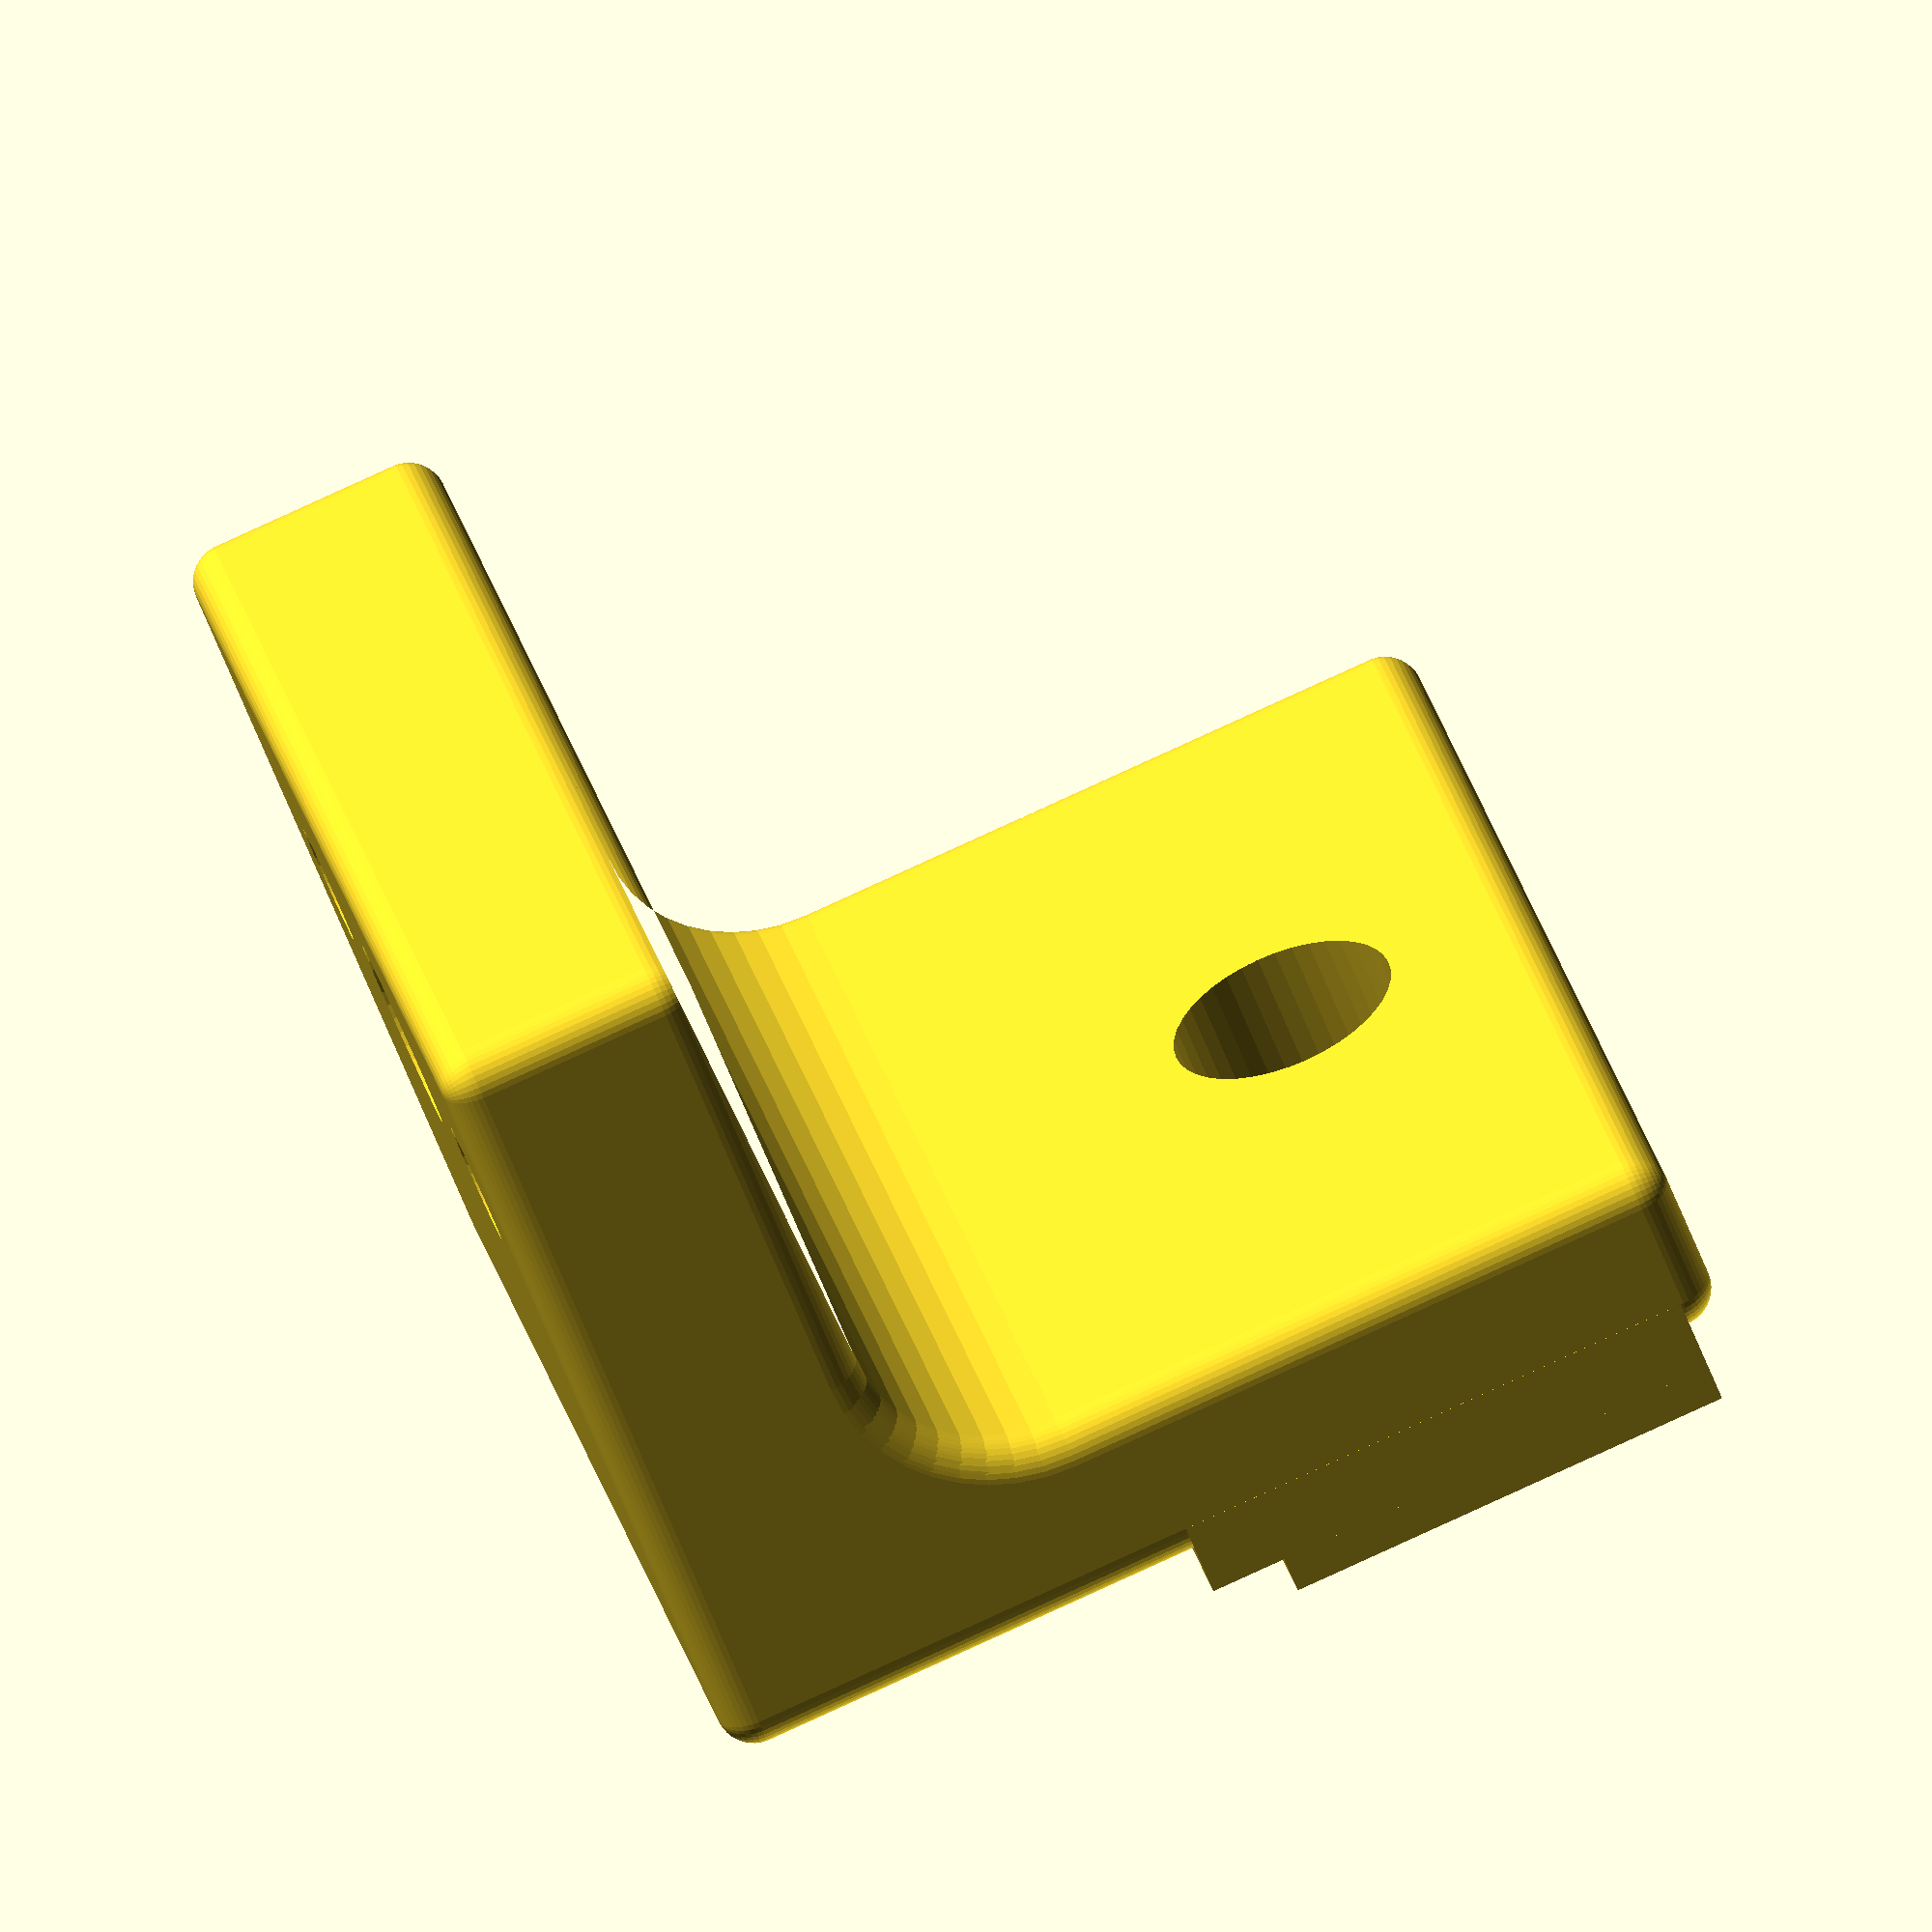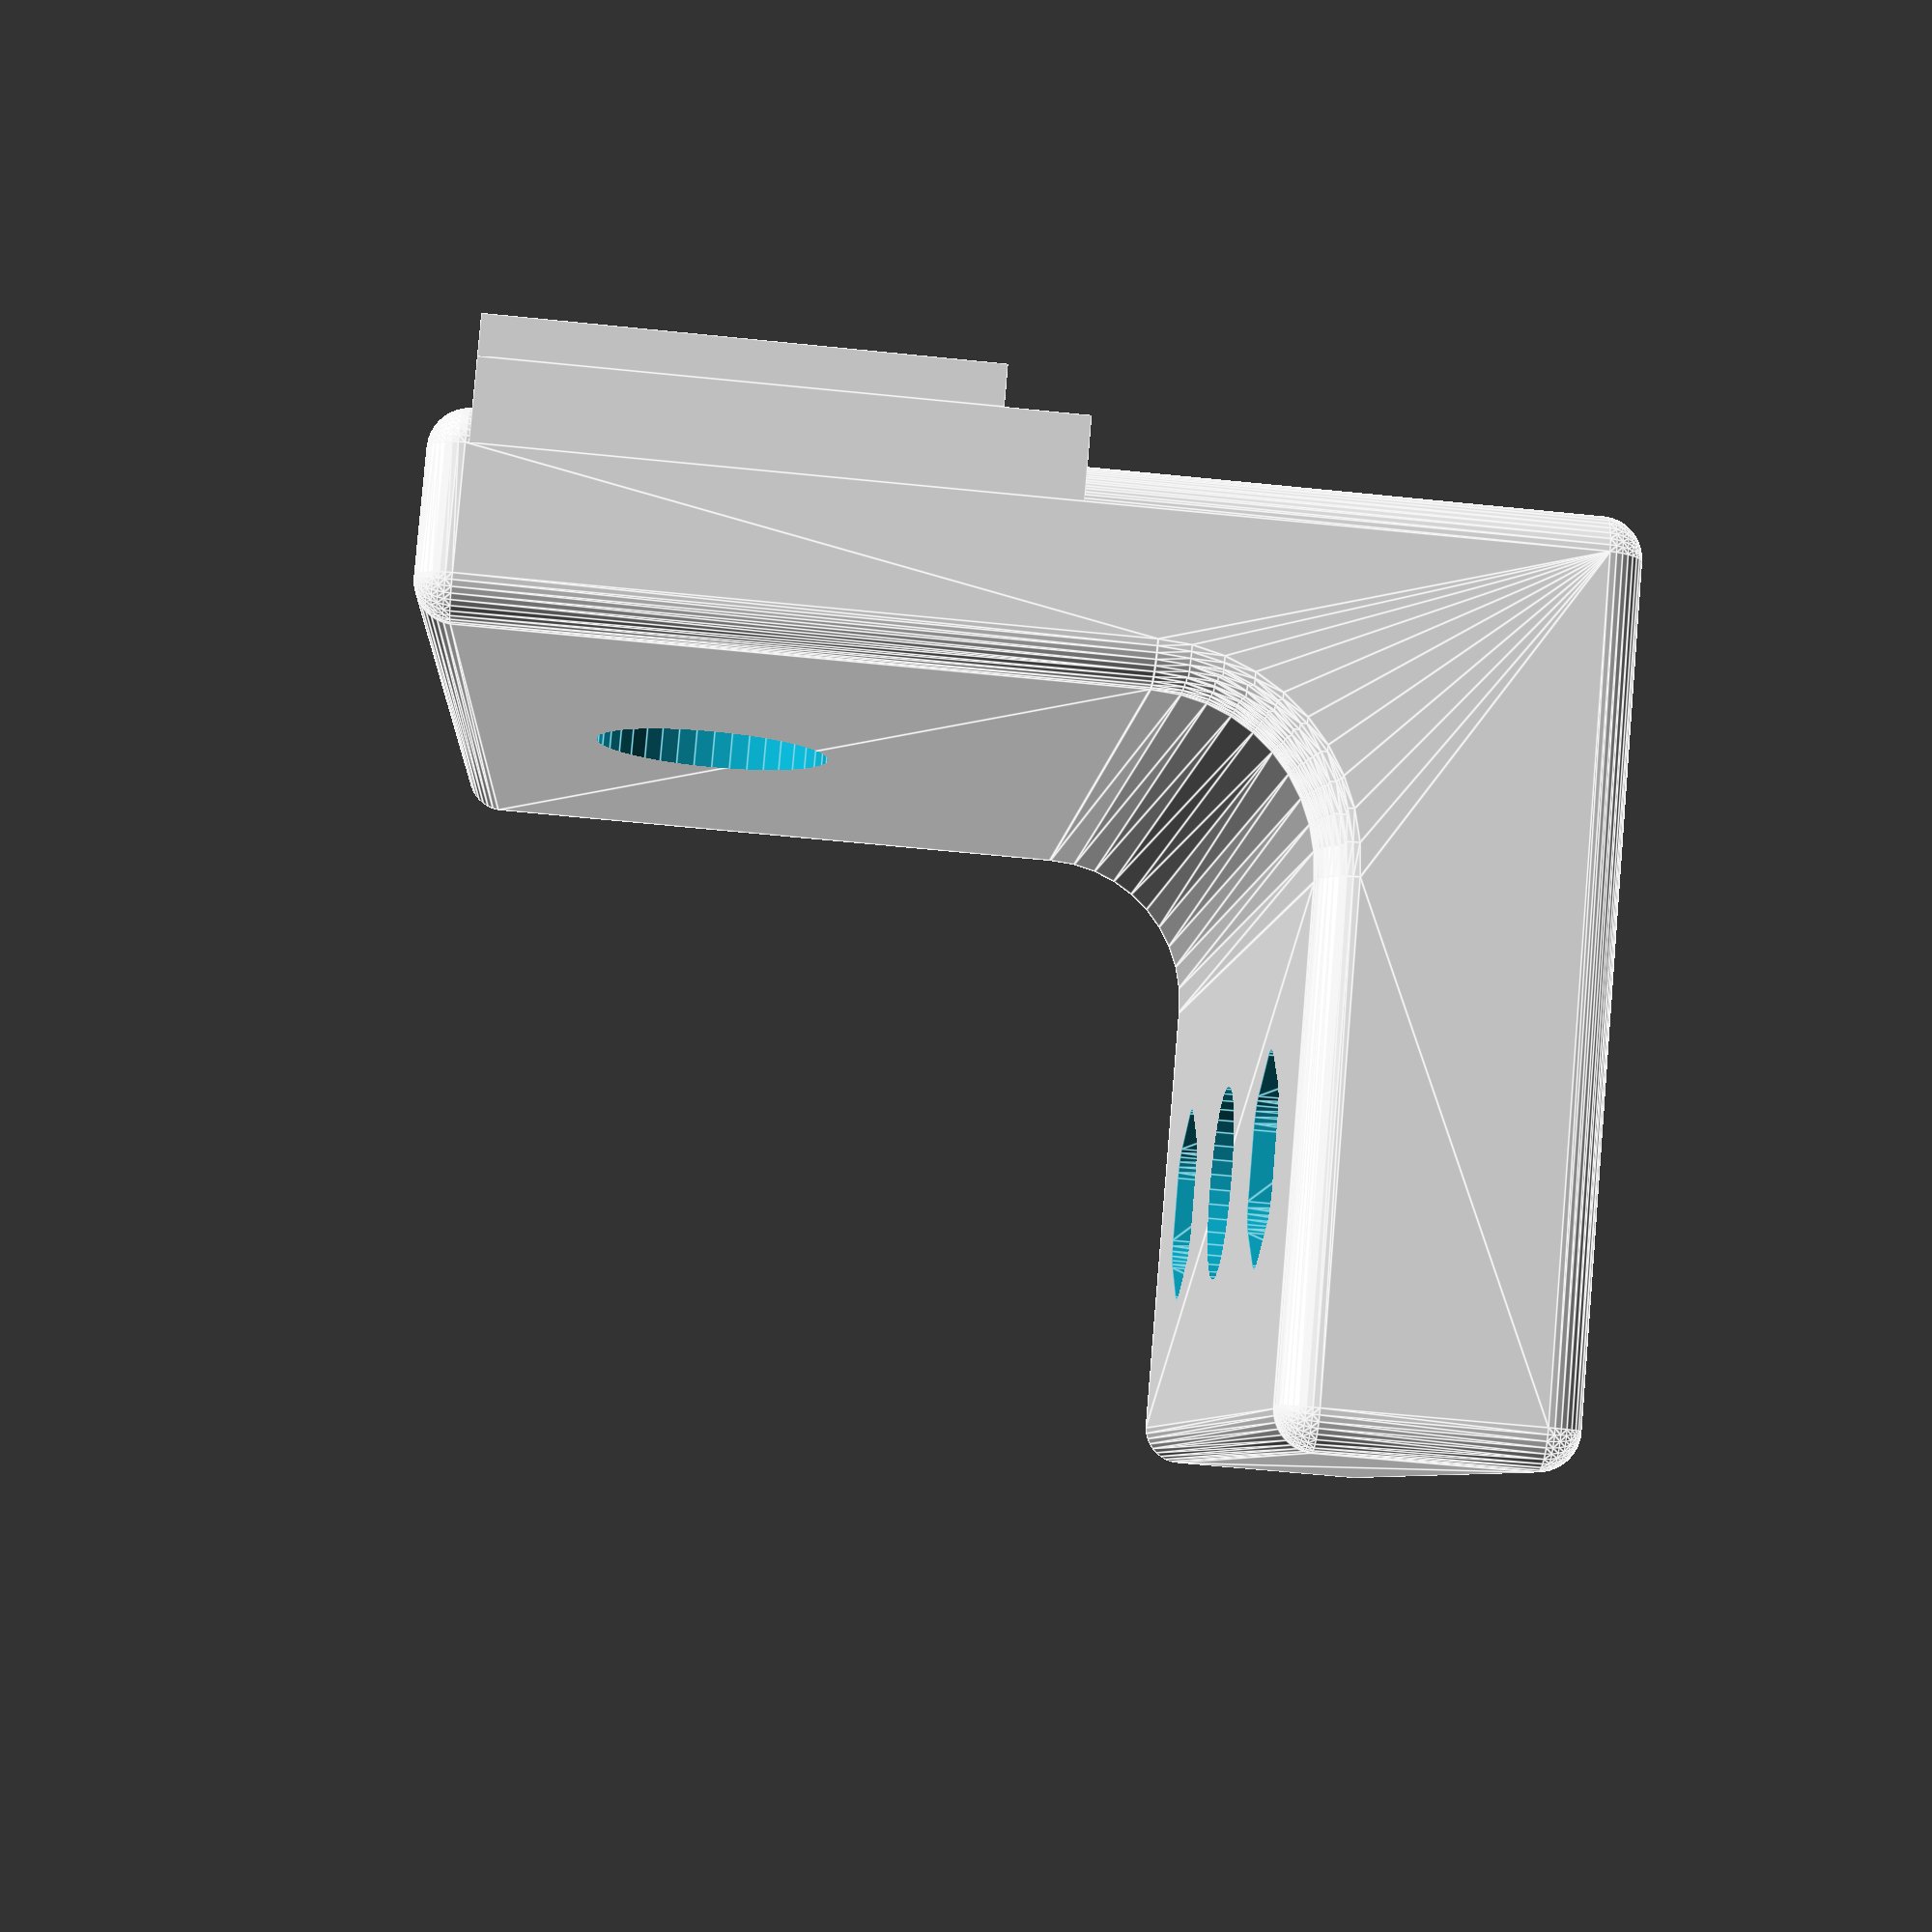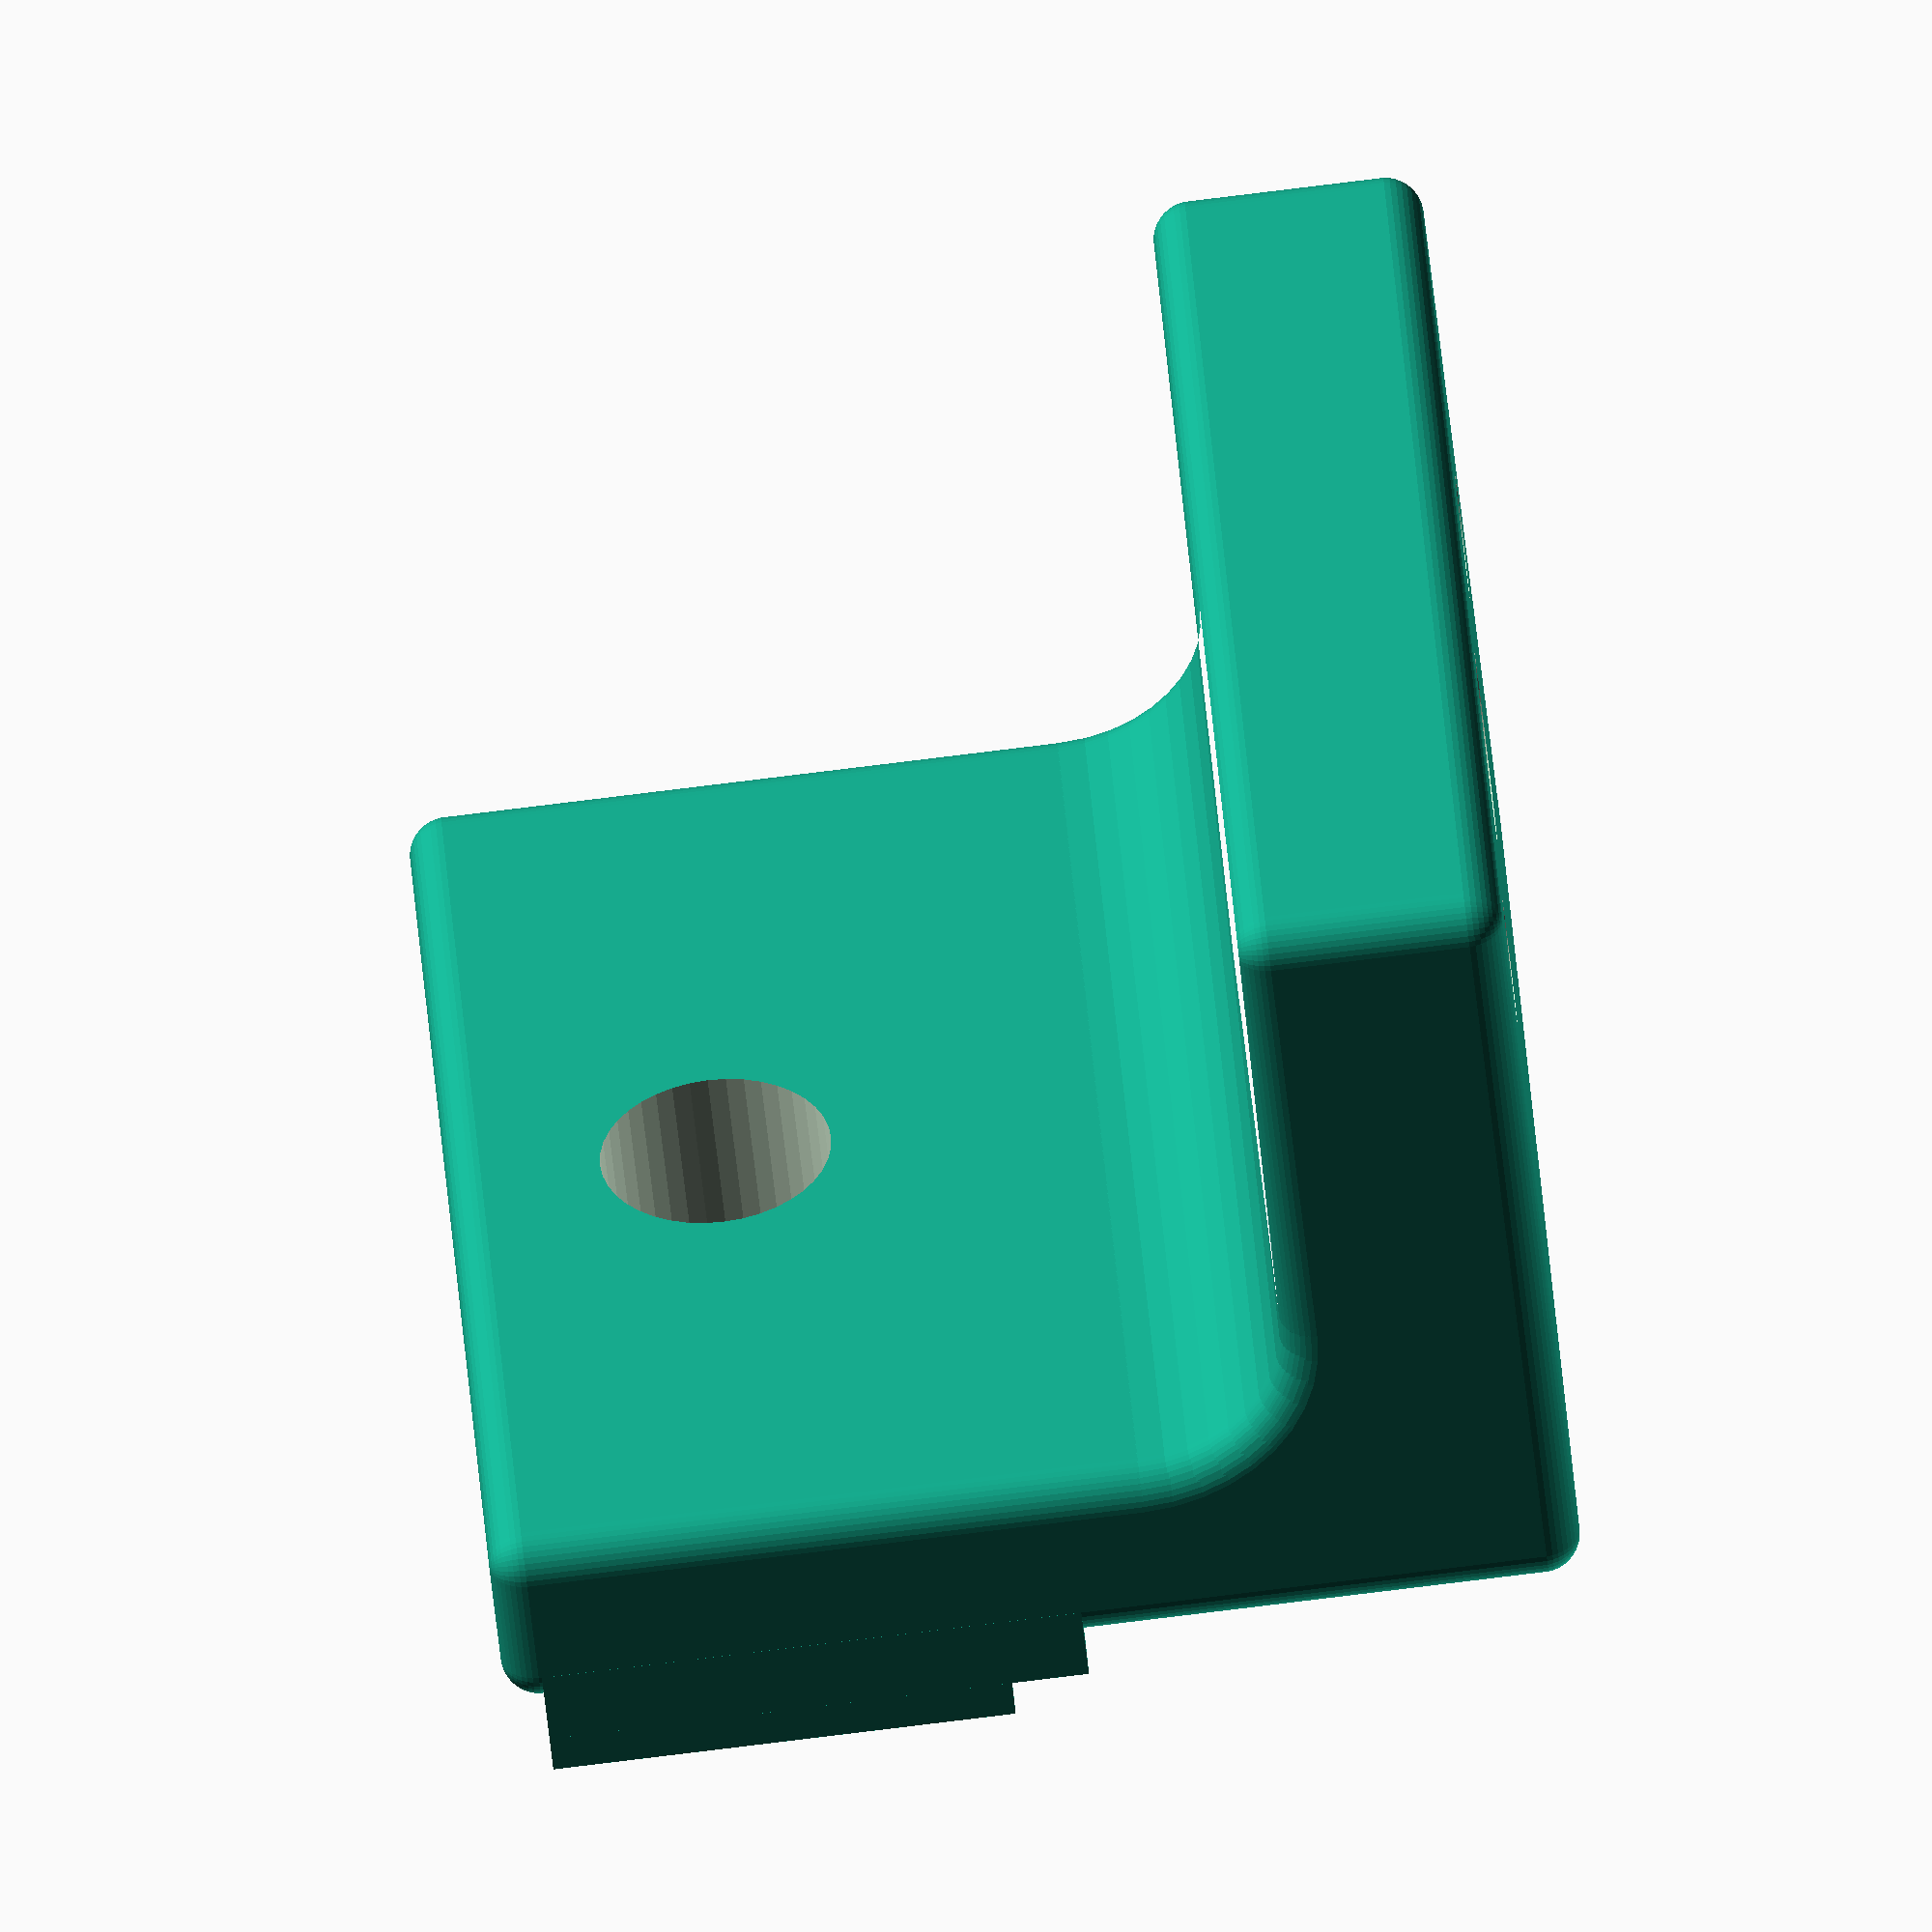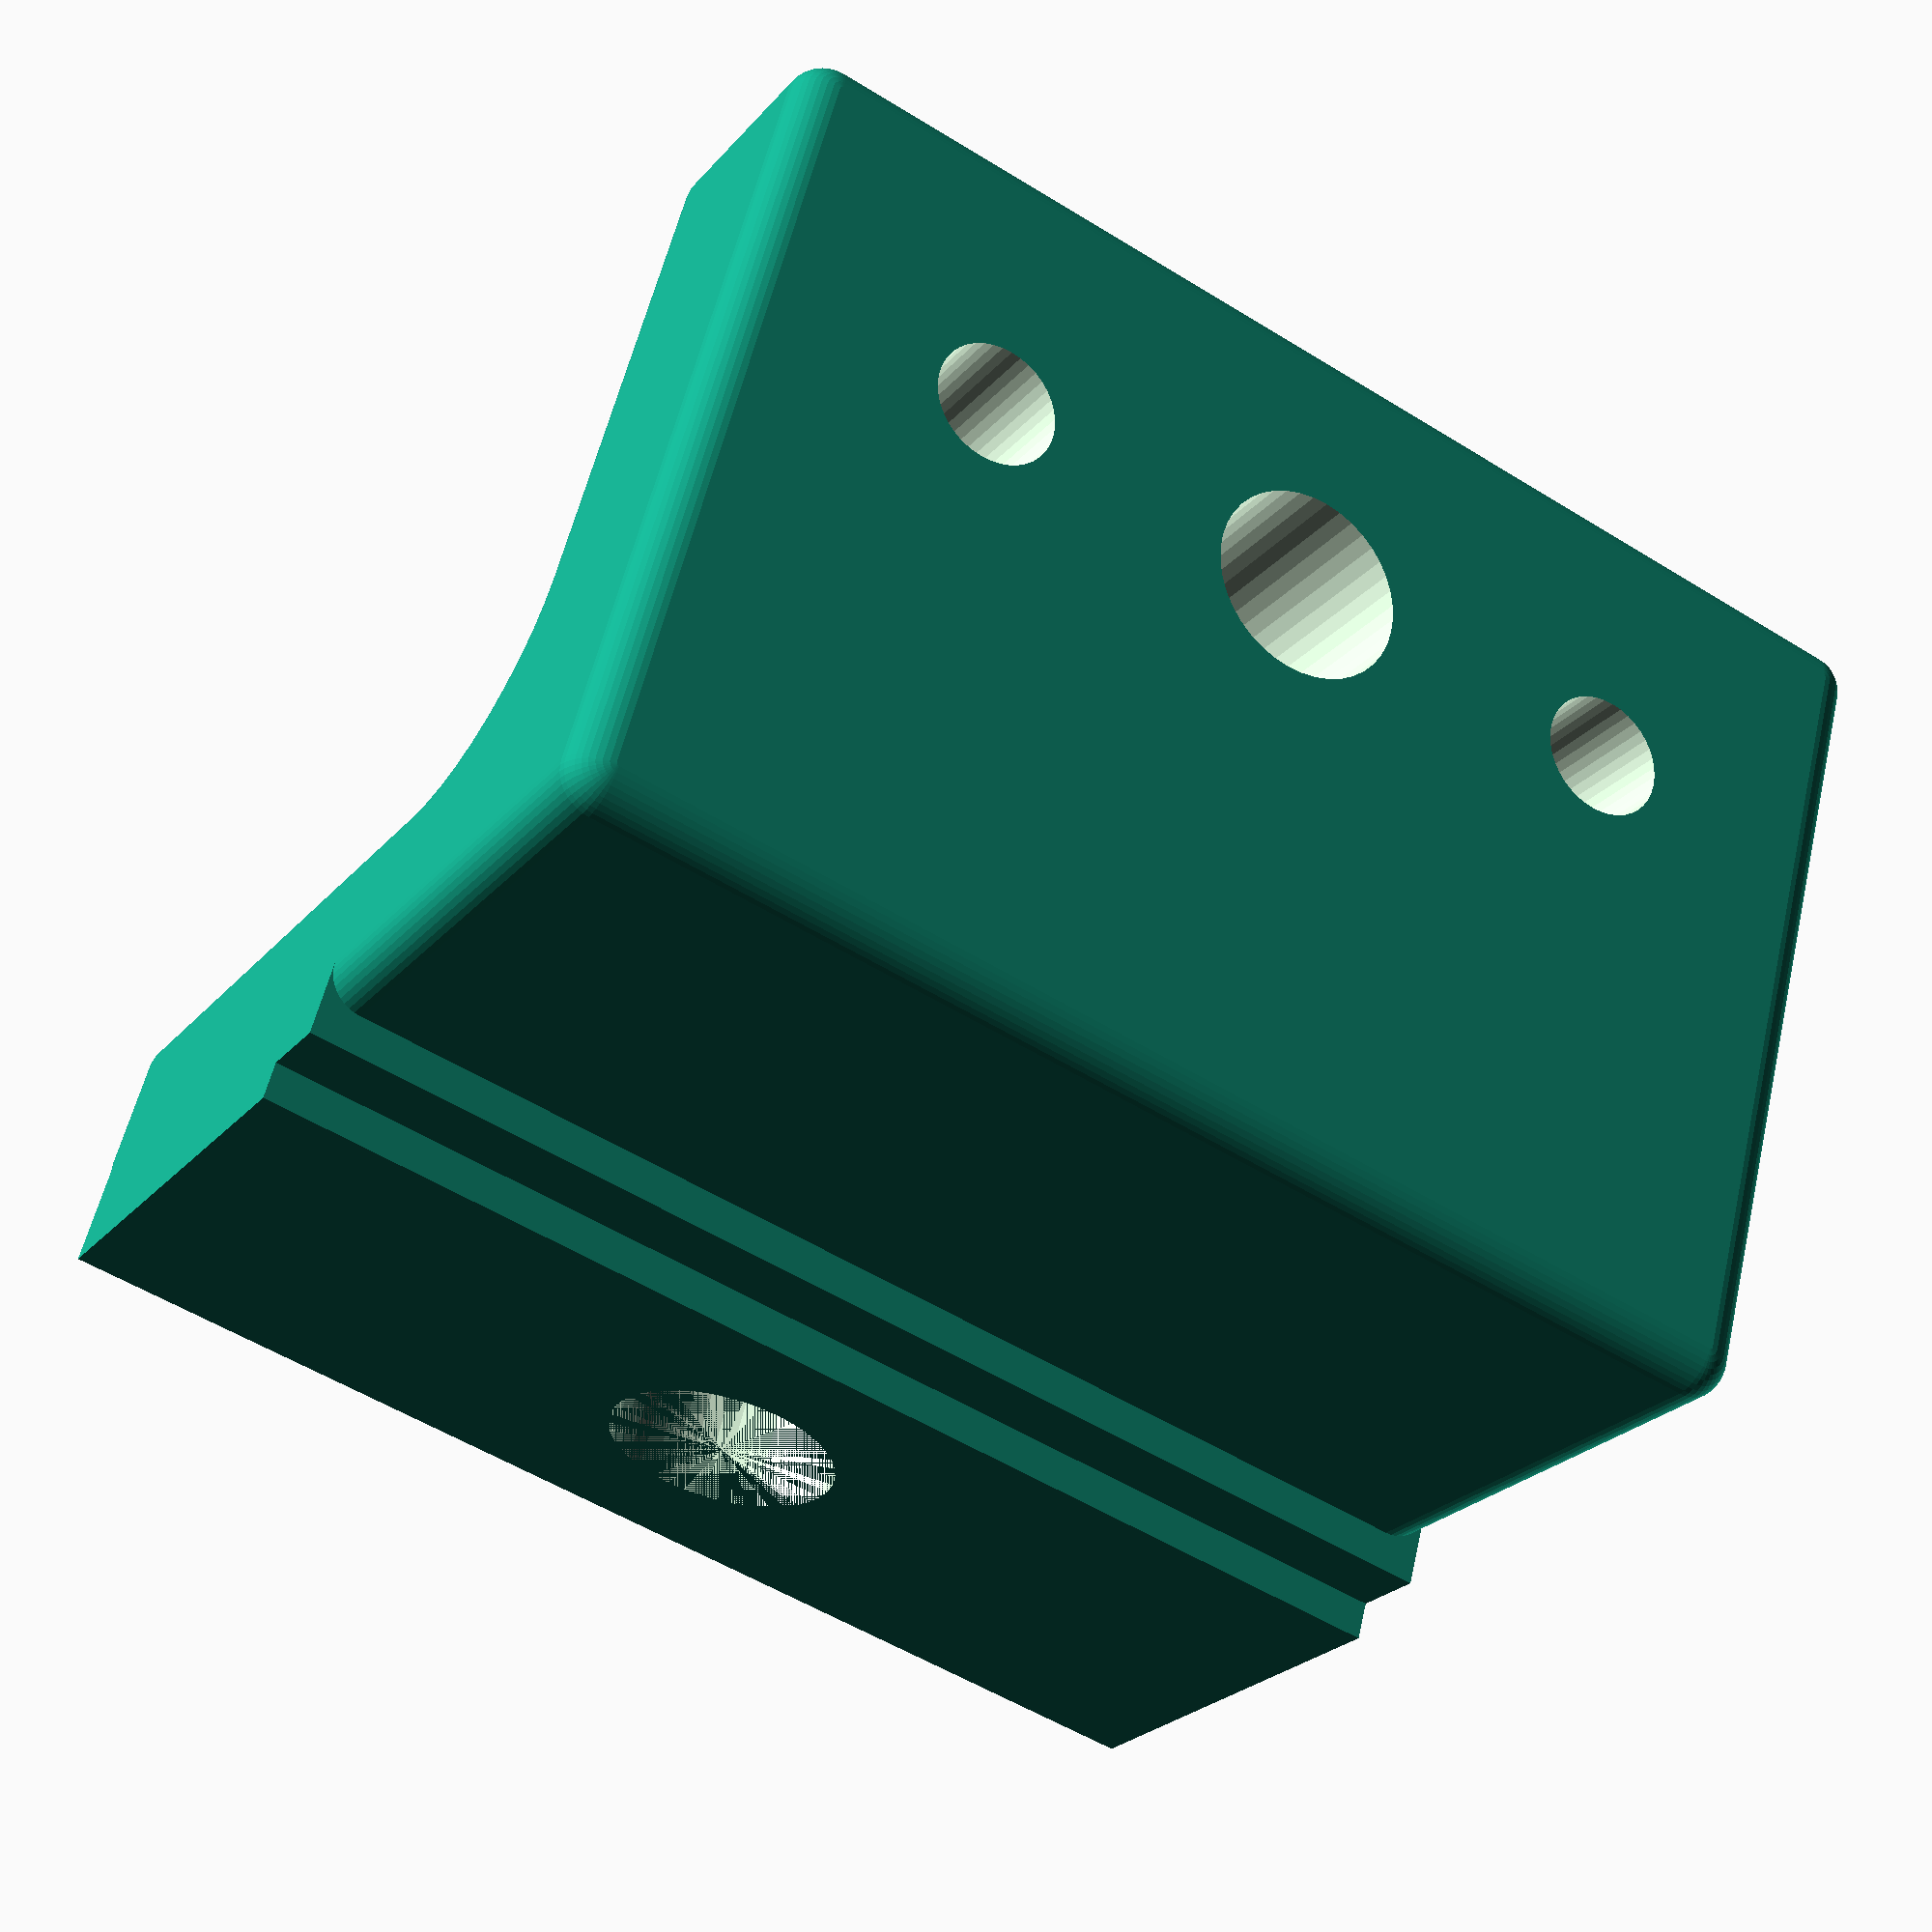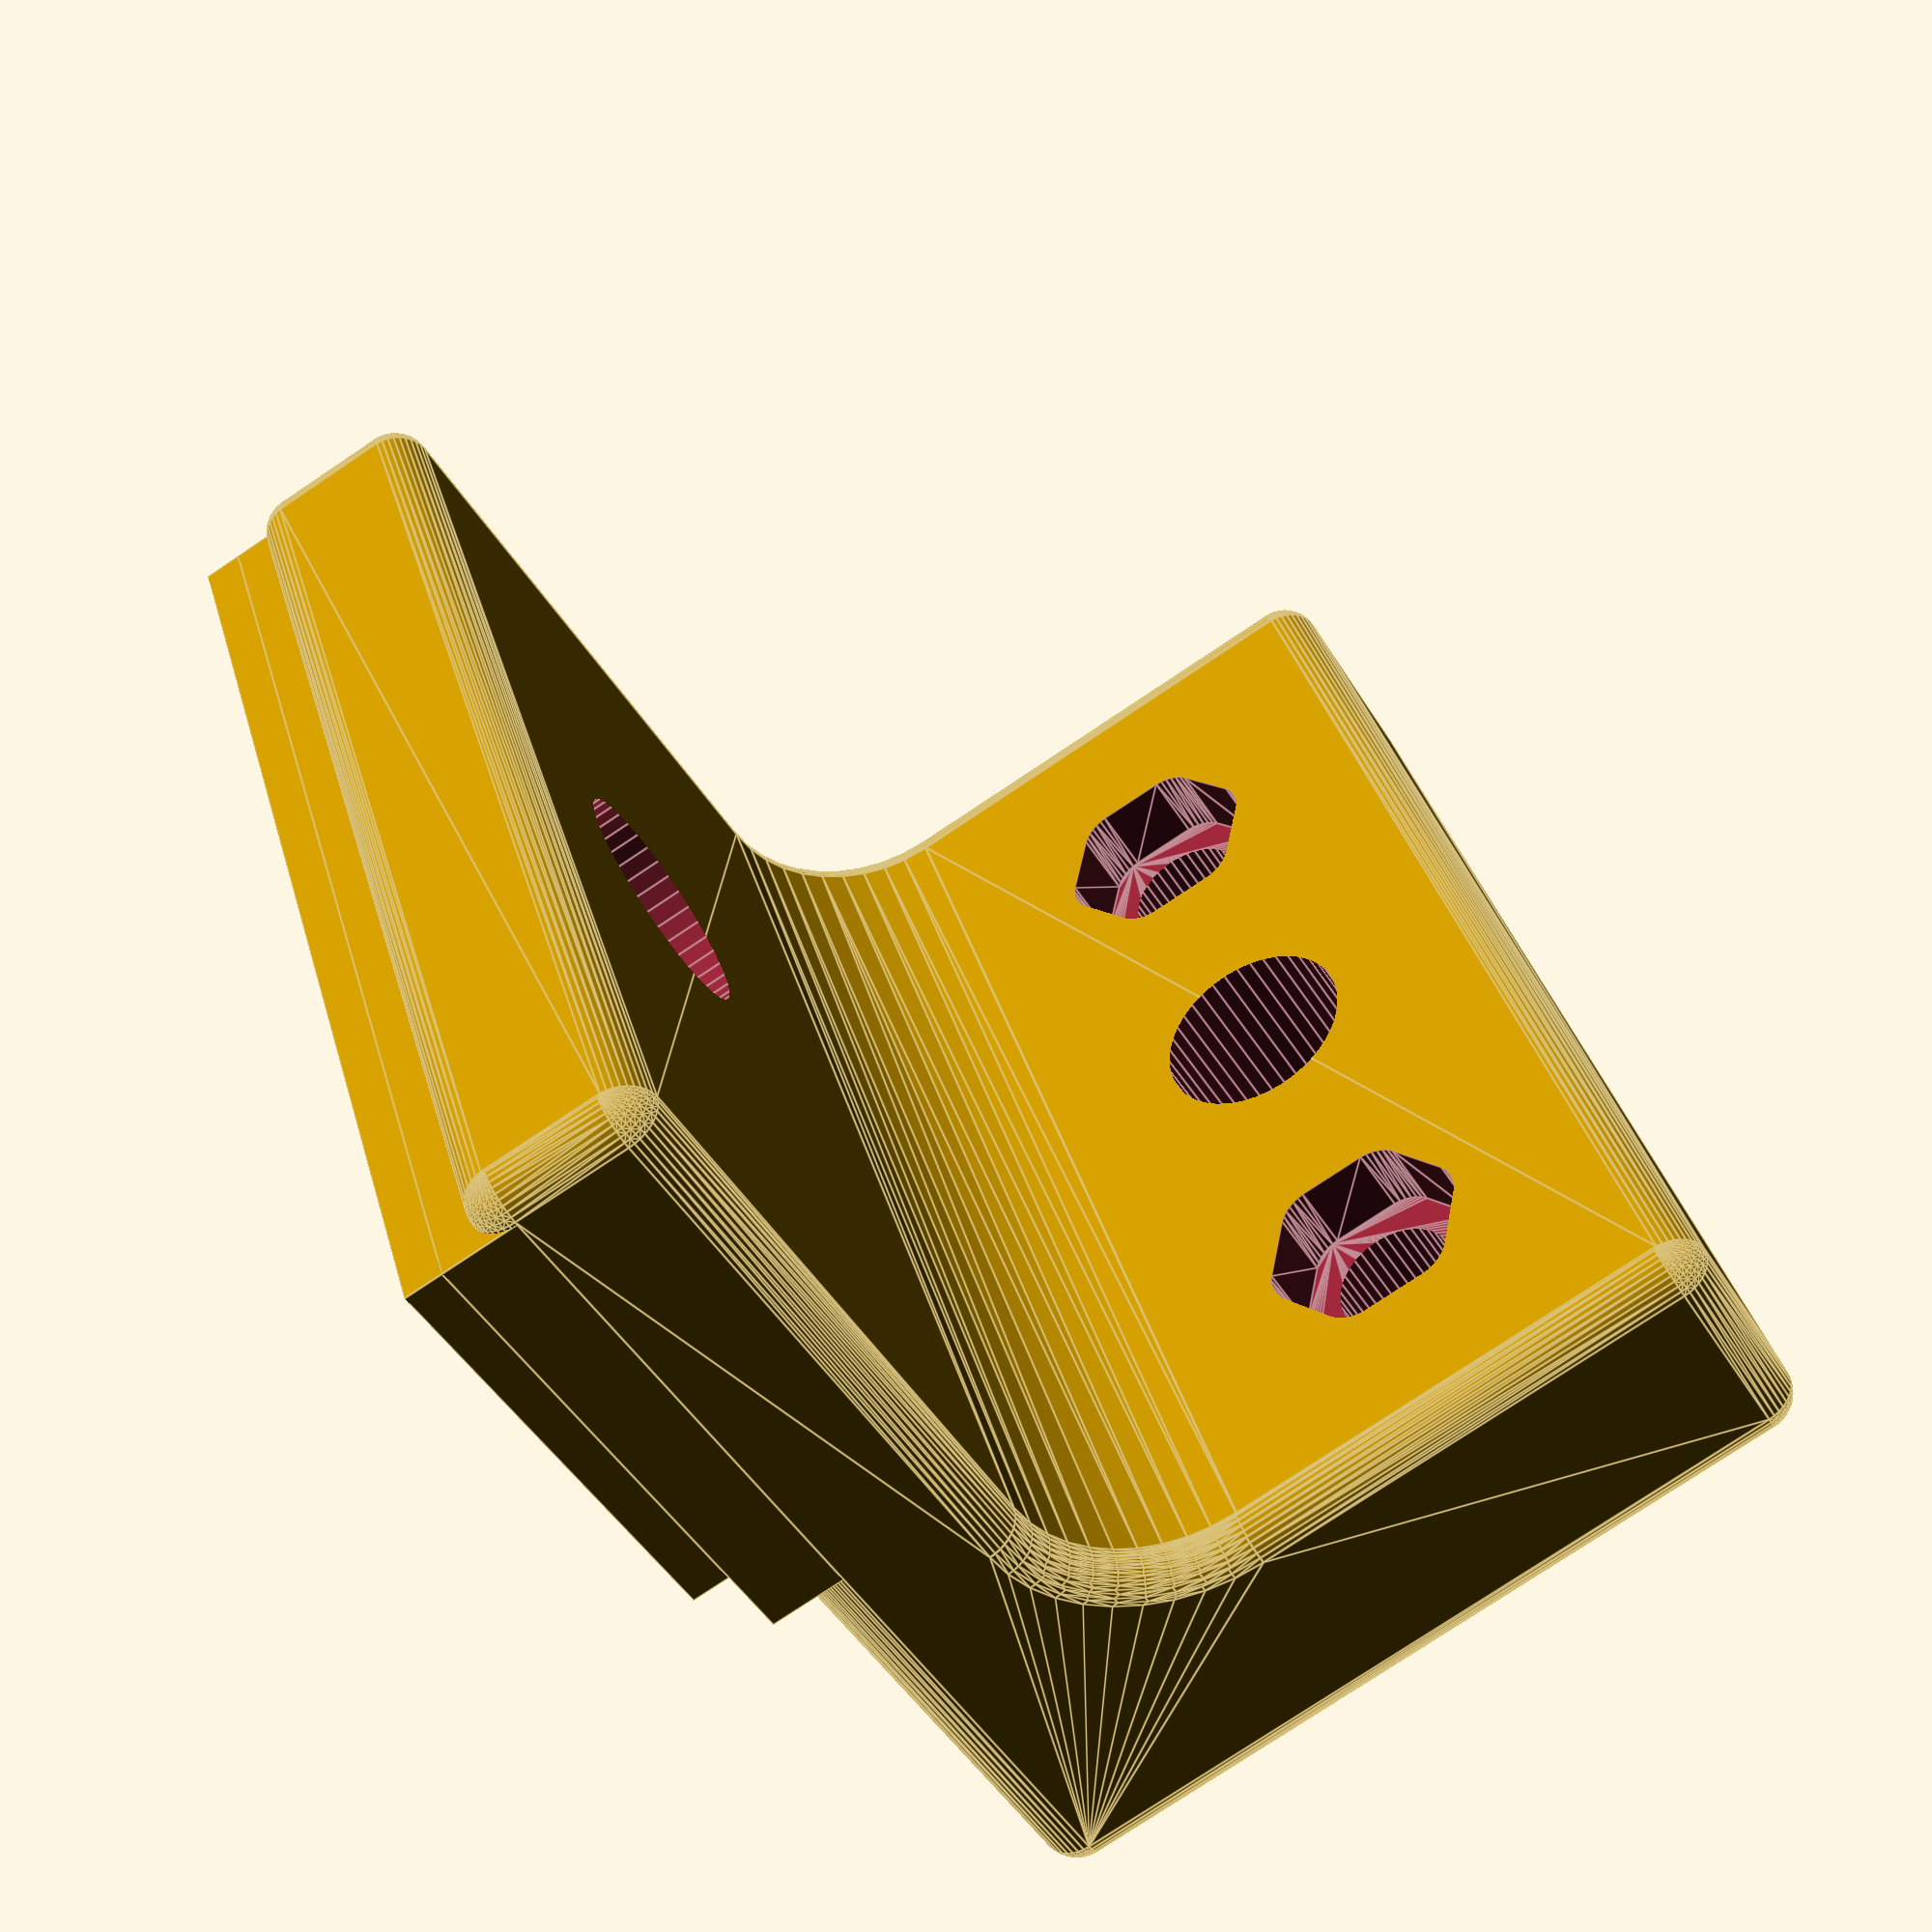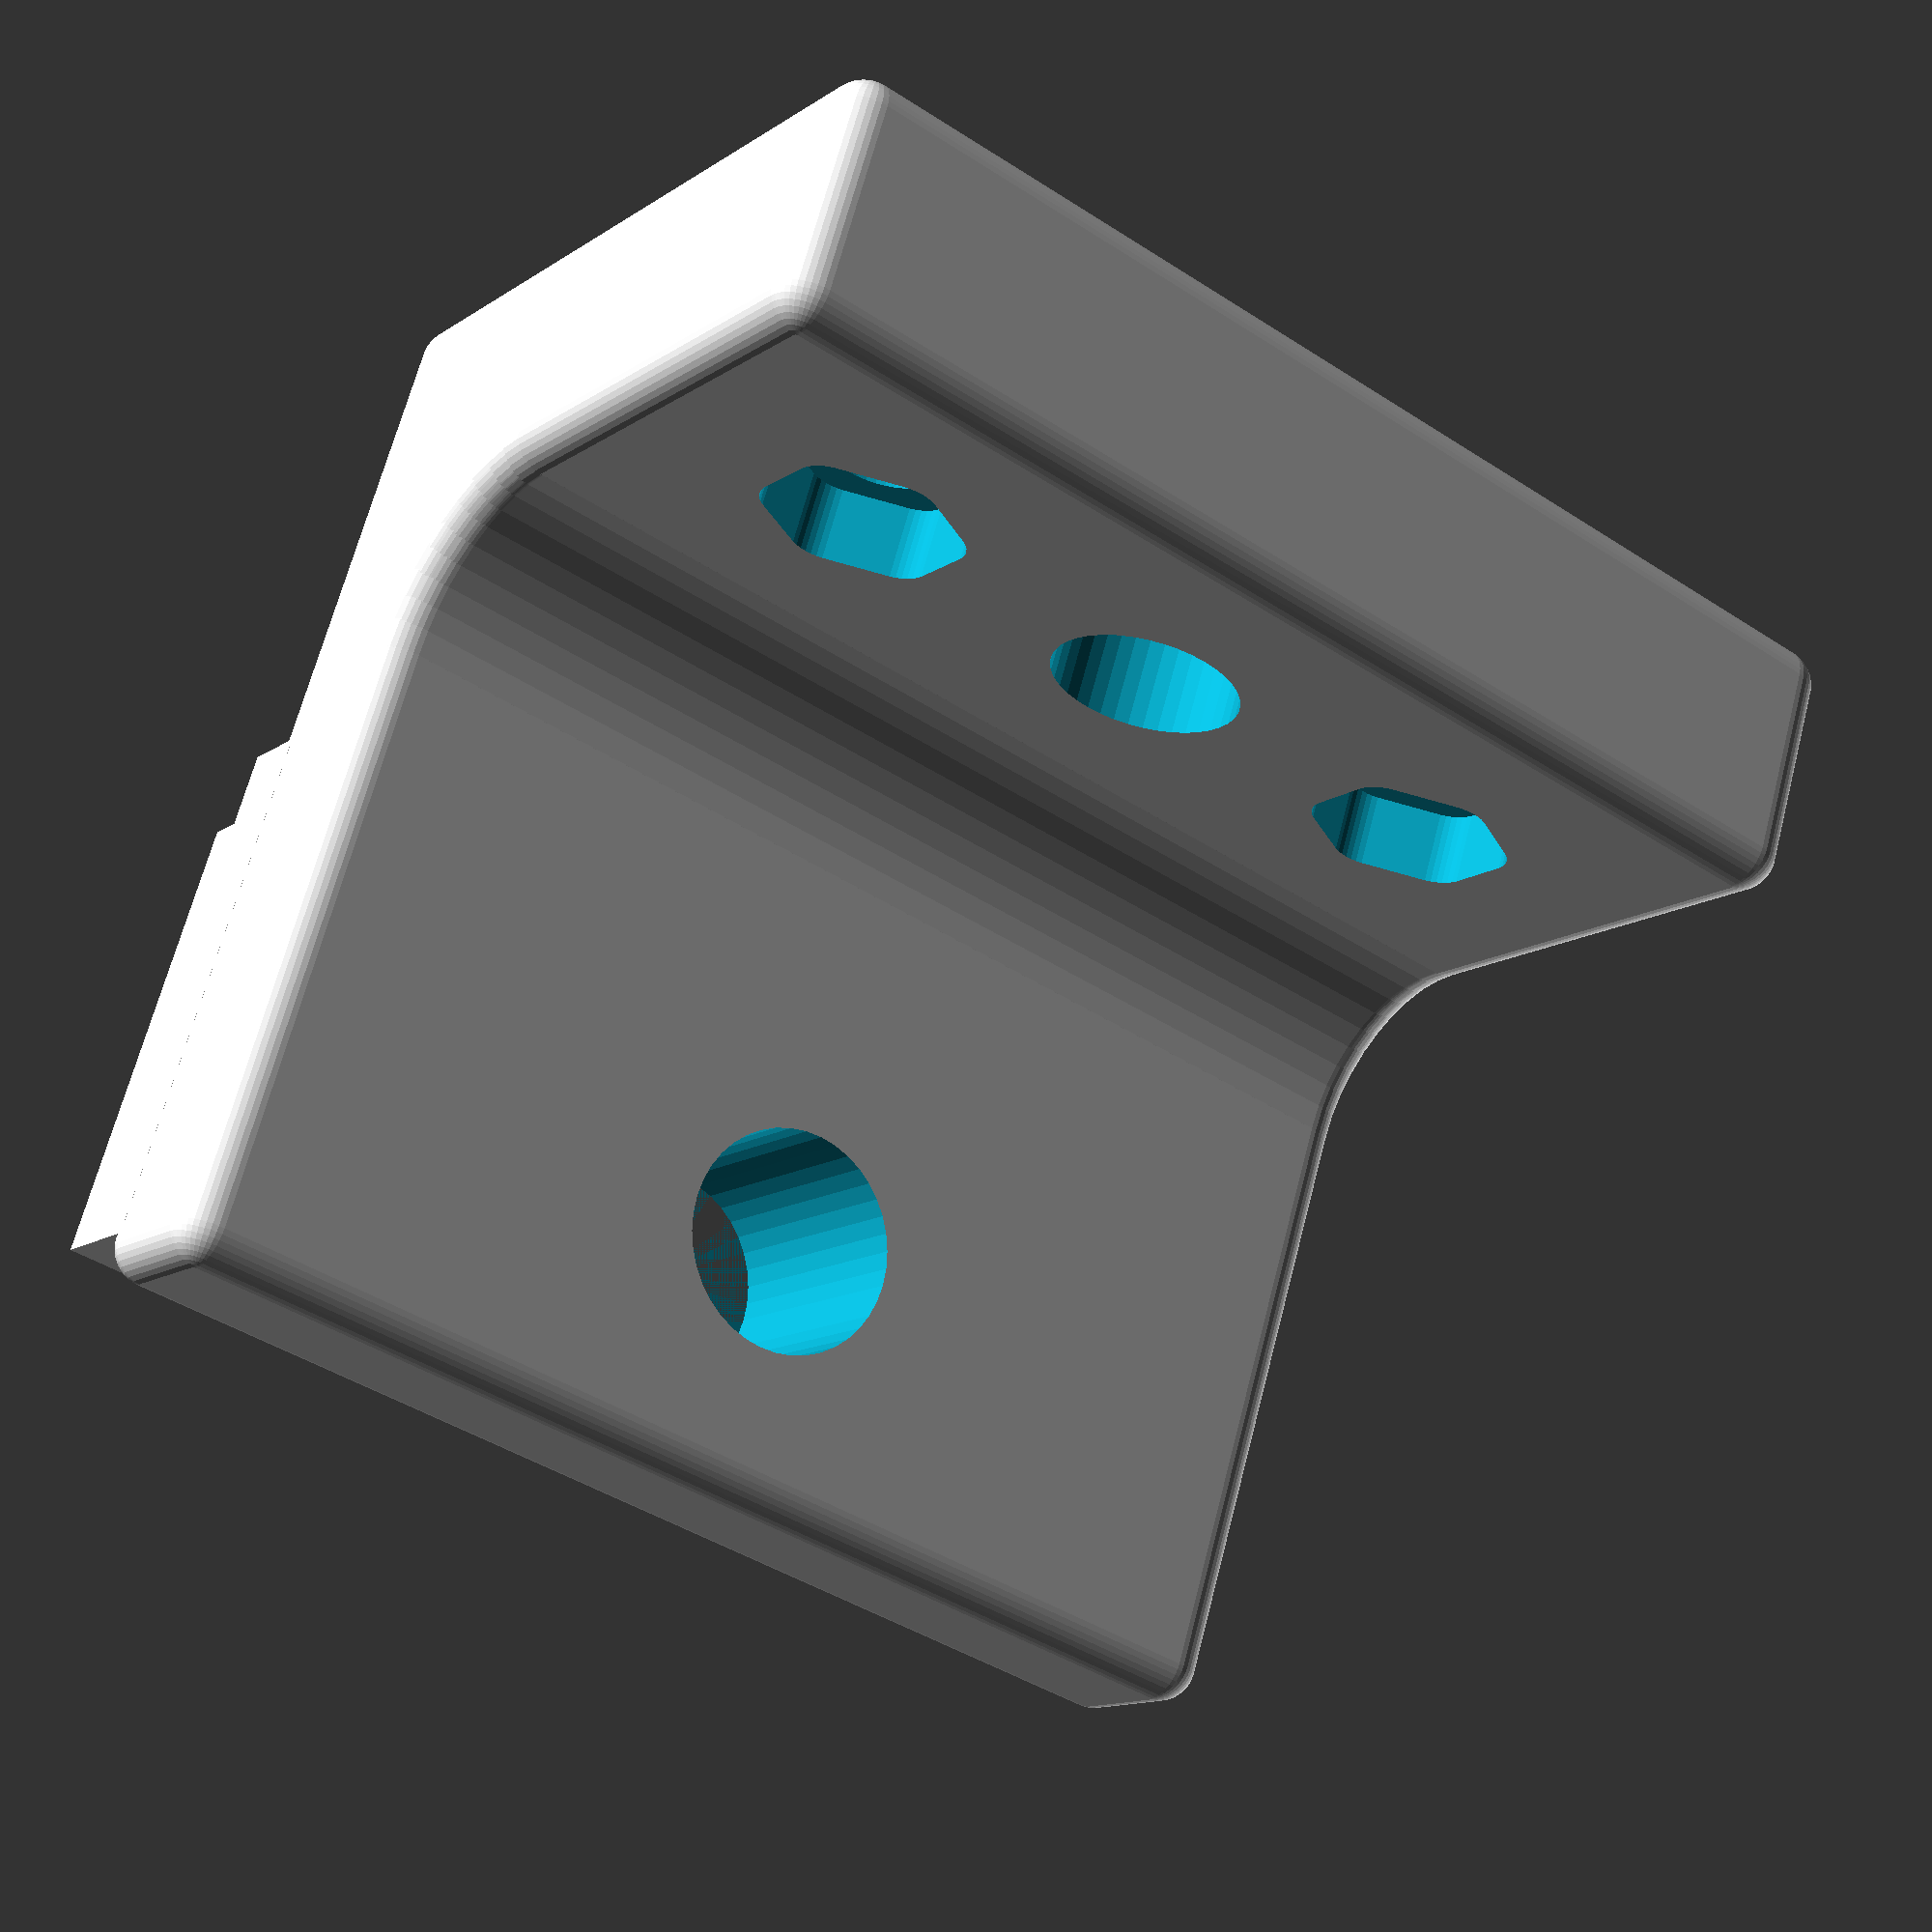
<openscad>
// Proximity Sensor mount by ChiefSwiftNick 01/07/2016
// Feel free to reuse, tweak and learn from my design
// But dont charge for it!

// Distance from top of bracket to nozzle tip 70mm
// Probe length retracted = 42.0 mm
// Probe length deployed  = 46.5 mm
// retracted clearance    = 2mm
// Bracket length = 70mm - 42 mm - 2 mm  = 26mm 

$fn=40;

// Tweak the probe height here (mm)
probe_height_adjustment = 0;

// Mount holes 1 or 2
mount_holes = 1;

rotate([180,0,0])difference()
{
    body();  
    holes();
}

module body()
{
    minkowski()
    {
      curved_body();
      sphere(1);
    }
    translate([-2,-1,0])cube([2,32,14]); 
    translate([-3,-1,0])cube([1,32,12]); 
}

module curved_body()
{
    bracket_body();
    probe_mount_body();
}

module holes()
{
    bracket_holes();
    probe_mount_holes();
}

module bracket_body()
{
   cube([3,30,14]); 
   rotate([90,90,0])translate([-probe_height_adjustment-21,3,-15])fillet(5,30); 
    
}
module bracket_holes()
{
    // Mouting holes
    if(mount_holes == 2)
    {
      rotate([0,90,0])translate([-6,6,2])cylinder(h=10,d=6, center = true);
      rotate([0,90,0])translate([-6,24,2])cylinder(h=10,d=6, center = true);
    }
    else
    {
      rotate([0,90,0])translate([-6,15,2])cylinder(h=10,d=6, center = true);
    }
}


module probe_mount_body()
{
    translate([0,0,14])cube([3,30,11+probe_height_adjustment]);
    translate([0,0,probe_height_adjustment+21])cube([20,30,5]);
}
module probe_mount_holes()
{
    translate([14,6,probe_height_adjustment+19])cylinder(d=3.2,h=10);
    translate([14,6,probe_height_adjustment+20])hexagon(5.3,1,2);
    
    translate([14,15,probe_height_adjustment+19])cylinder(d=5,h=10);
    
    translate([14,24,probe_height_adjustment+19])cylinder(d=3.2,h=10);
    translate([14,24,probe_height_adjustment+20])hexagon(5.3,1,2);
}


// Hexagonal polygon 
// Credit to Chris Bate
// https://www.youtube.com/watch?v=KAKEk1falNg
module hexagon(wid,rad,height)
{
    hull()
    {
        translate([wid/2-rad,0,0])cylinder(r=rad,h=height); 
        rotate([0,0,60])translate([wid/2-rad,0,0])cylinder(r=rad,h=height); 
        rotate([0,0,120])translate([wid/2-rad,0,0])cylinder(r=rad,h=height); 
        rotate([0,0,180])translate([wid/2-rad,0,0])cylinder(r=rad,h=height); 
        rotate([0,0,240])translate([wid/2-rad,0,0])cylinder(r=rad,h=height); 
        rotate([0,0,300])translate([wid/2-rad,0,0])cylinder(r=rad,h=height); 
    }
}

module fillet(r, h) {
    translate([r / 2, r / 2, 0])

        difference() {
            cube([r + 0.01, r + 0.01, h], center = true);

            translate([r/2, r/2, 0])
                cylinder(r = r, h = h + 1, center = true);

        }
}
</openscad>
<views>
elev=92.5 azim=149.2 roll=294.4 proj=o view=wireframe
elev=241.2 azim=324.8 roll=95.9 proj=p view=edges
elev=266.7 azim=214.4 roll=83.1 proj=o view=wireframe
elev=204.9 azim=74.8 roll=30.4 proj=p view=wireframe
elev=46.2 azim=342.8 roll=29.5 proj=p view=edges
elev=113.2 azim=125.4 roll=165.5 proj=p view=solid
</views>
